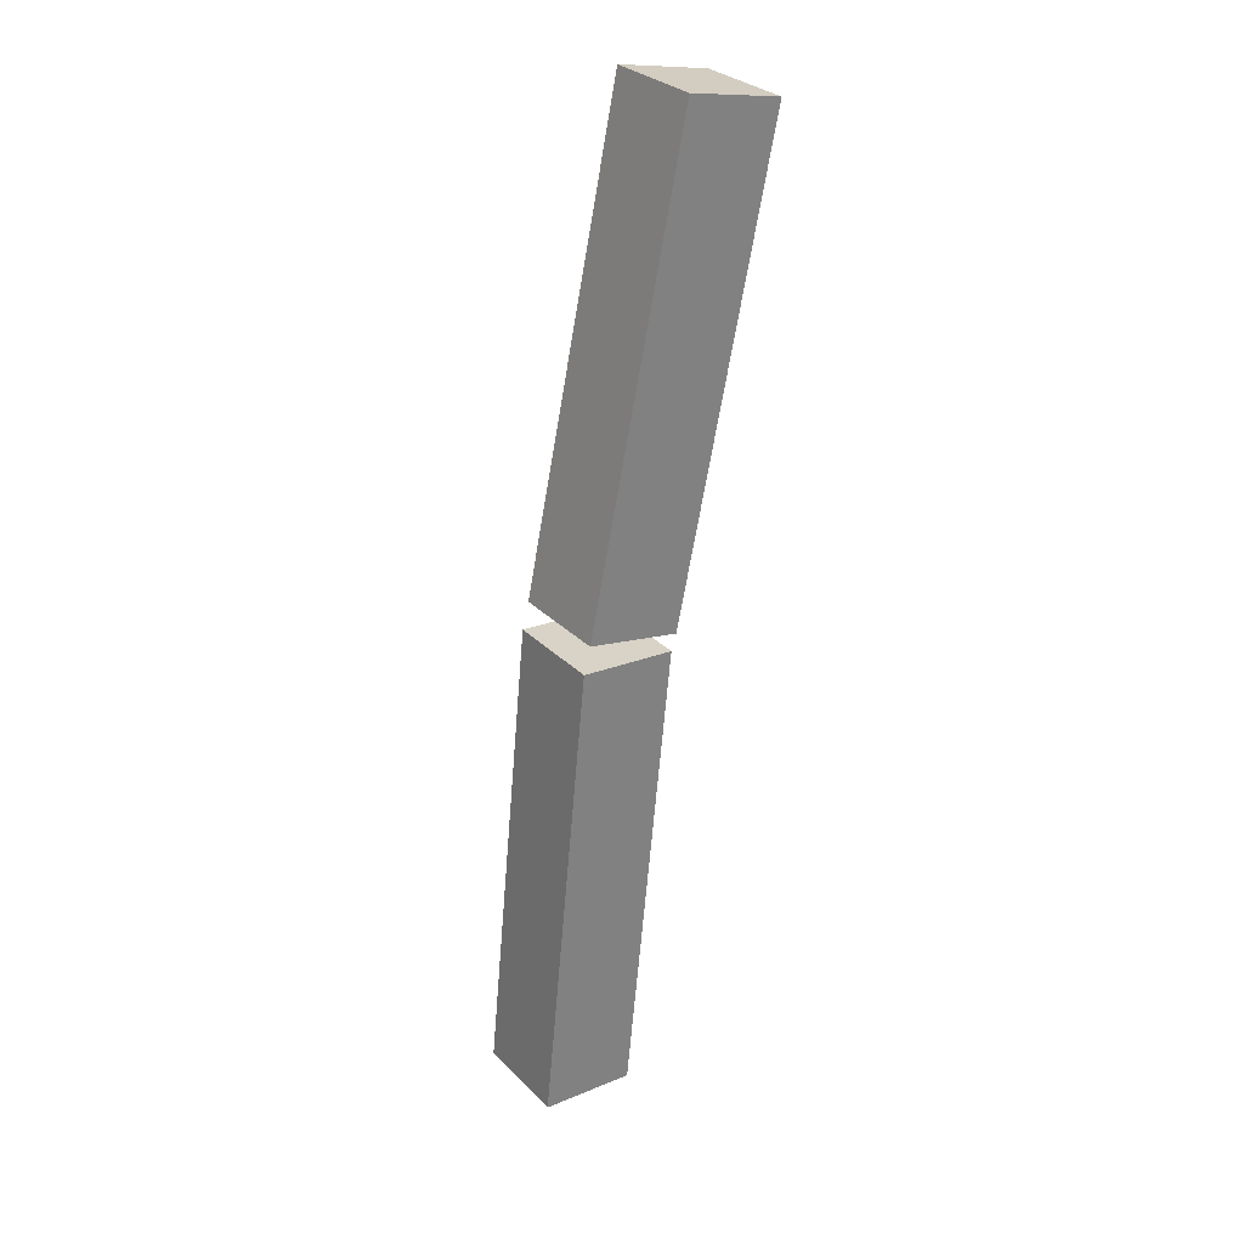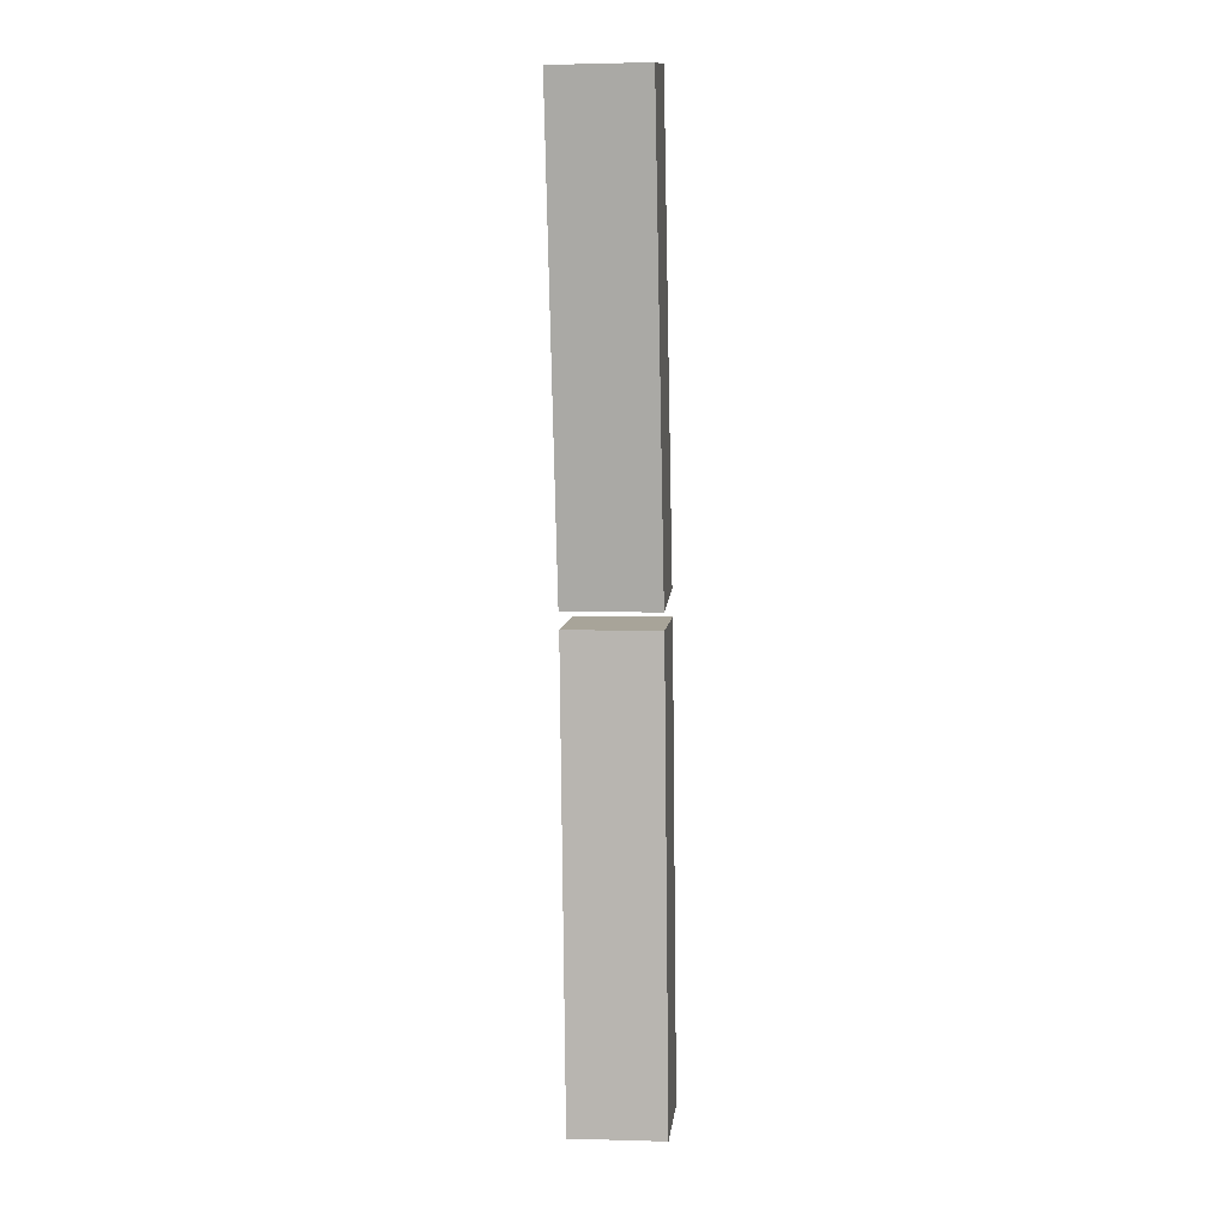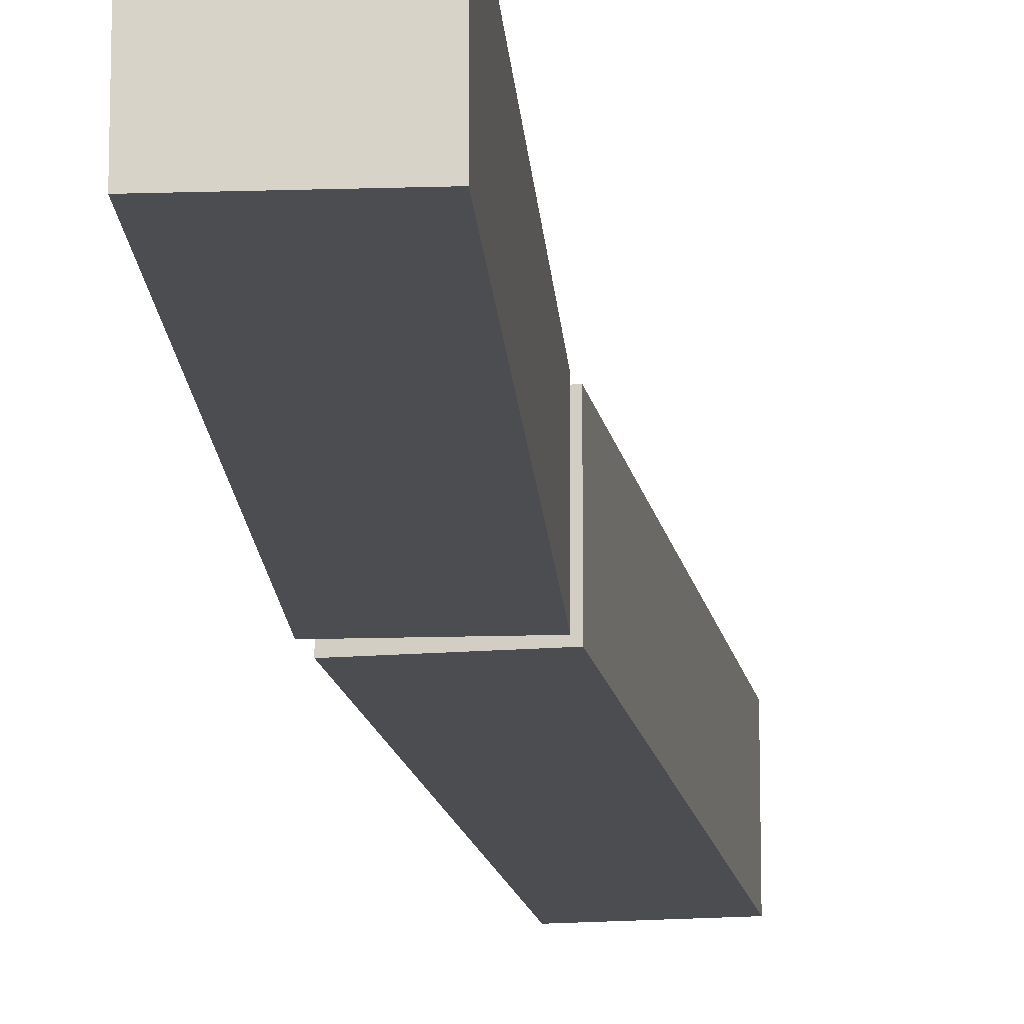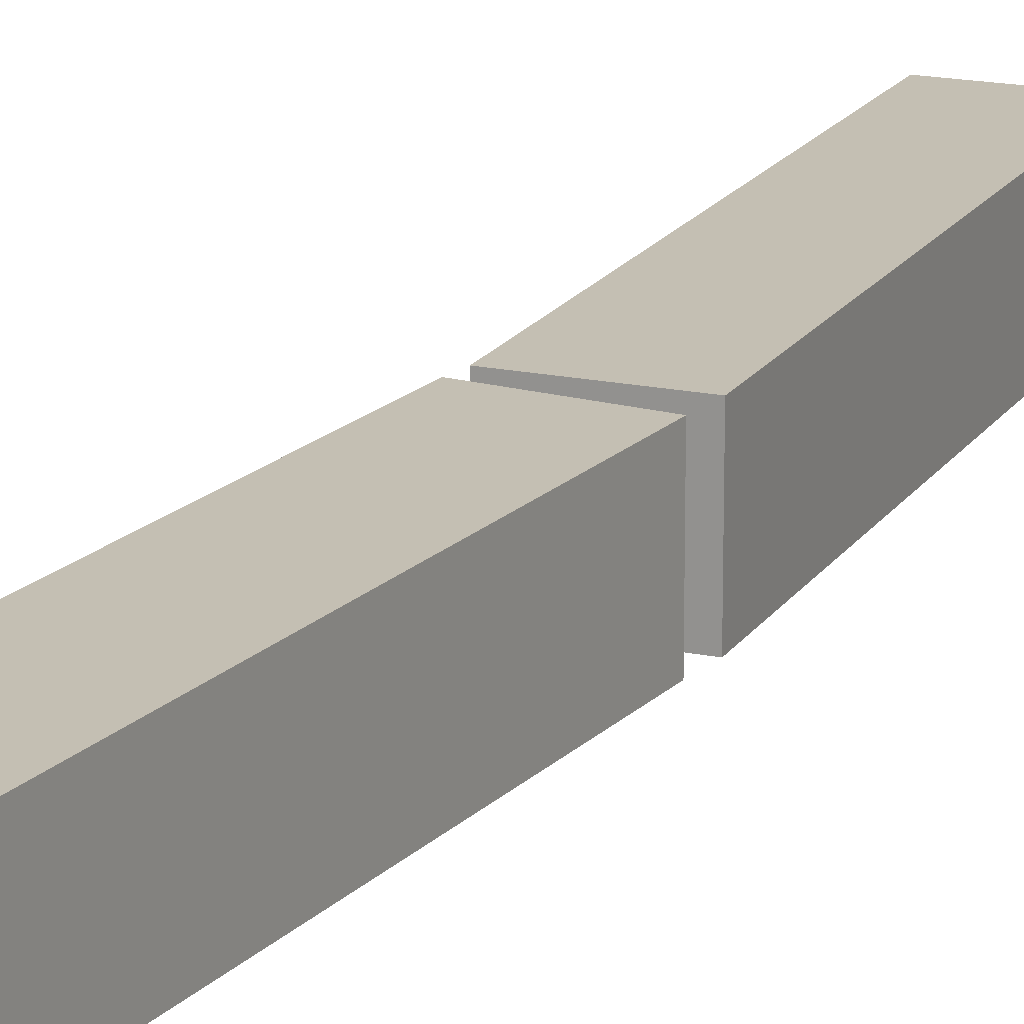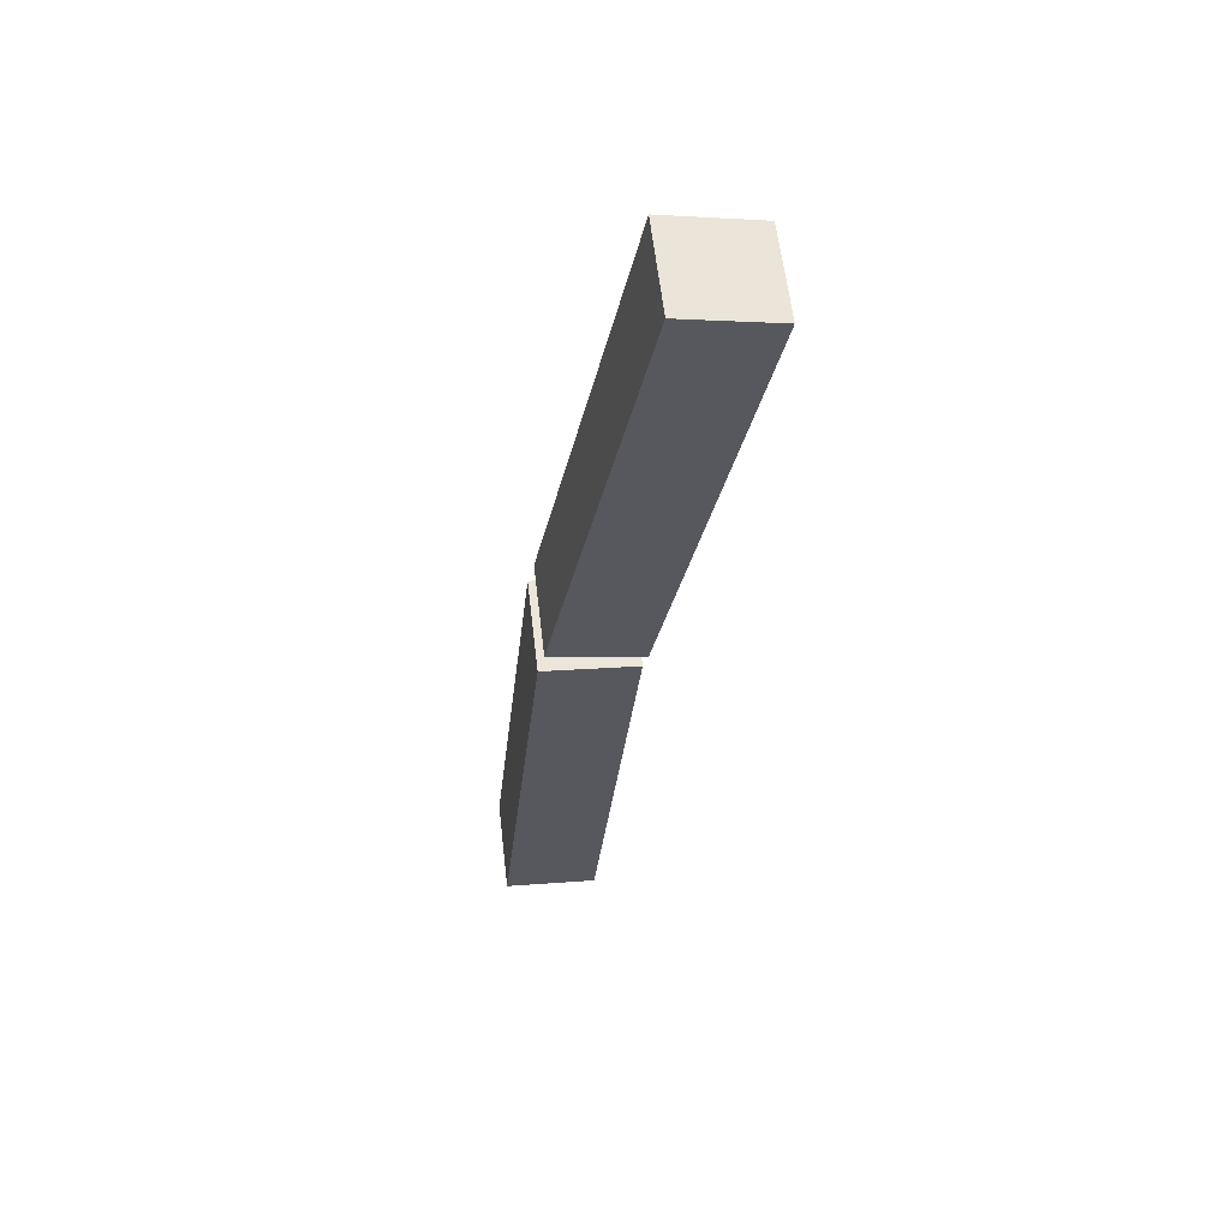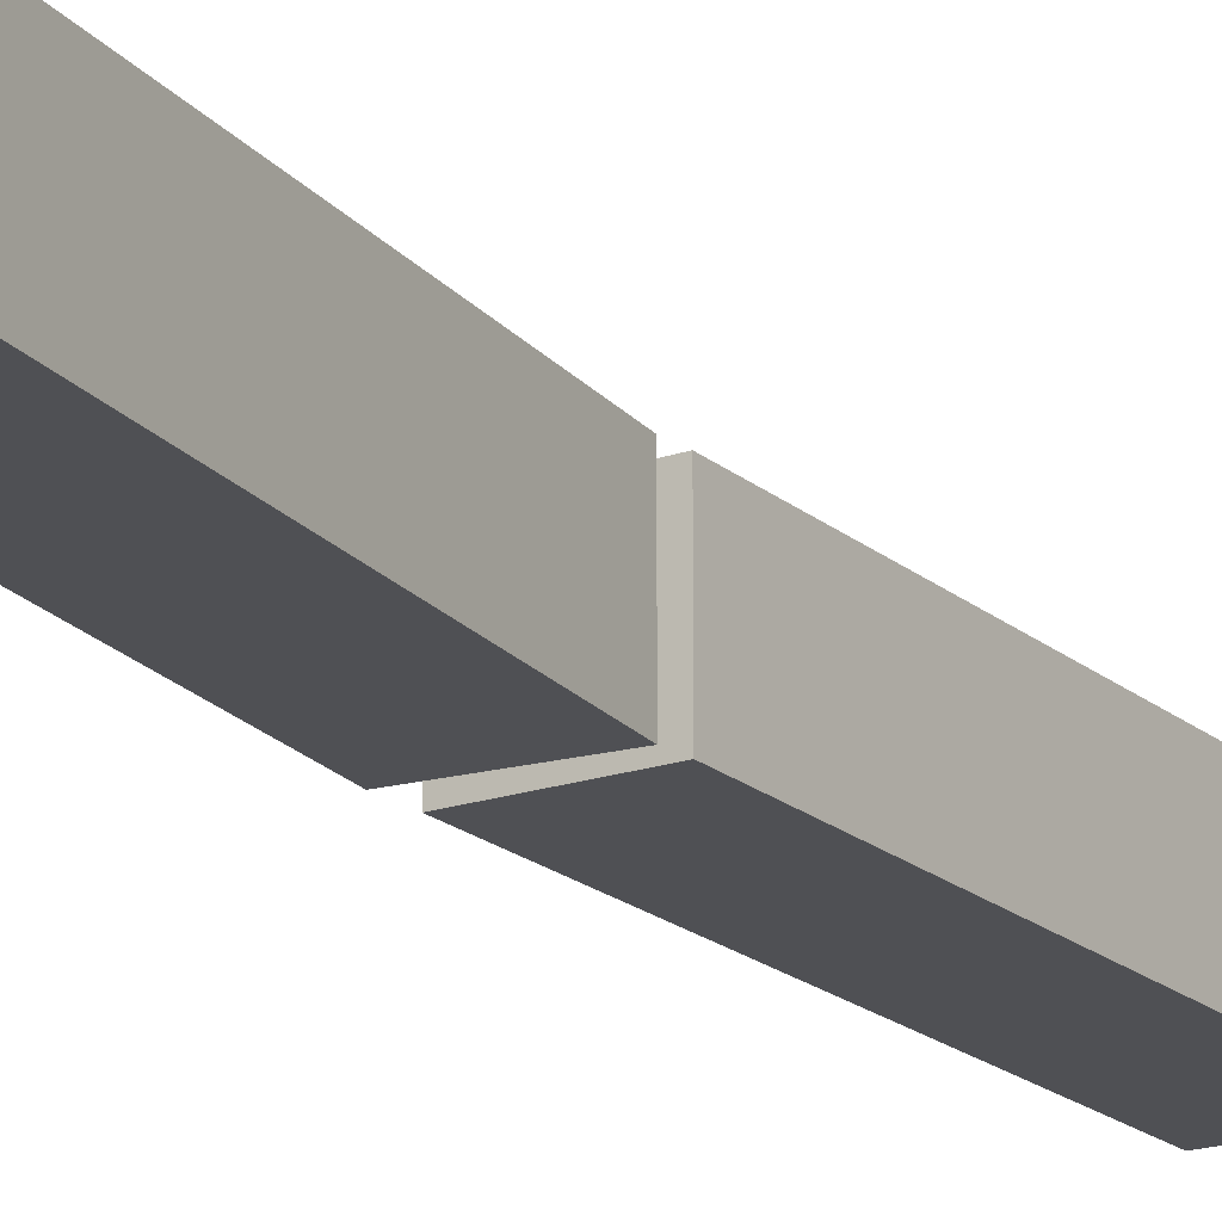
<metadata>
{"format":"obj","ext":"obj","renderer":"f3d","projection":"perspective","resolution":1024,"background":"white","views":[{"elev":30.7,"azim":-36.0,"up":"+Y"},{"elev":1.4,"azim":96.0,"up":"+Y"},{"elev":-15.6,"azim":-2.0,"up":"+Z"},{"elev":17.8,"azim":-163.1,"up":"+Z"},{"elev":59.8,"azim":-6.6,"up":"+Y"},{"elev":-19.1,"azim":21.0,"up":"+Z"}]}
</metadata>
<code>
o 立方体
v 0.398 -0.0404 0.1
v 0.4989 0.9545 0.1
v 0.398 -0.0404 -0.1
v 0.4989 0.9545 -0.1
v 0.5969 -0.06059 0.1
v 0.6979 0.9343 0.1
v 0.5969 -0.06059 -0.1
v 0.6979 0.9343 -0.1
f 1 2 4 3
f 3 4 8 7
f 7 8 6 5
f 5 6 2 1
f 3 7 5 1
f 8 4 2 6
o 立方体.001
v 0.513 1.01 0.1
v 0.7197 1.988 0.1
v 0.513 1.01 -0.1
v 0.7197 1.988 -0.1
v 0.7087 0.9687 0.1
v 0.9154 1.947 0.1
v 0.7087 0.9687 -0.1
v 0.9154 1.947 -0.1
f 9 10 12 11
f 11 12 16 15
f 15 16 14 13
f 13 14 10 9
f 11 15 13 9
f 16 12 10 14

</code>
